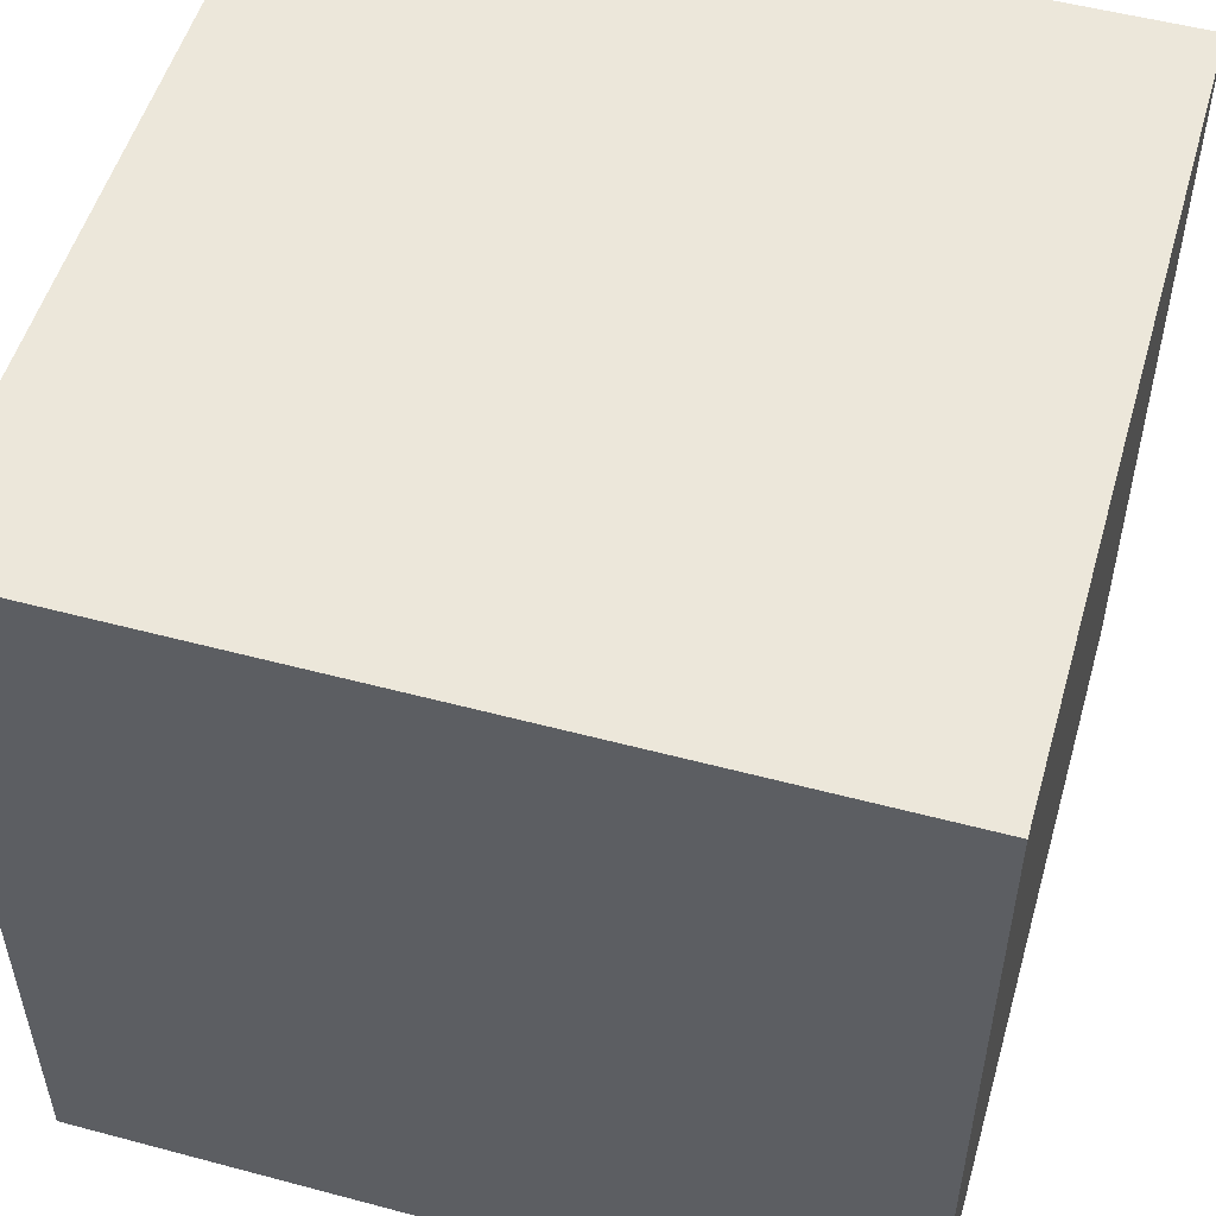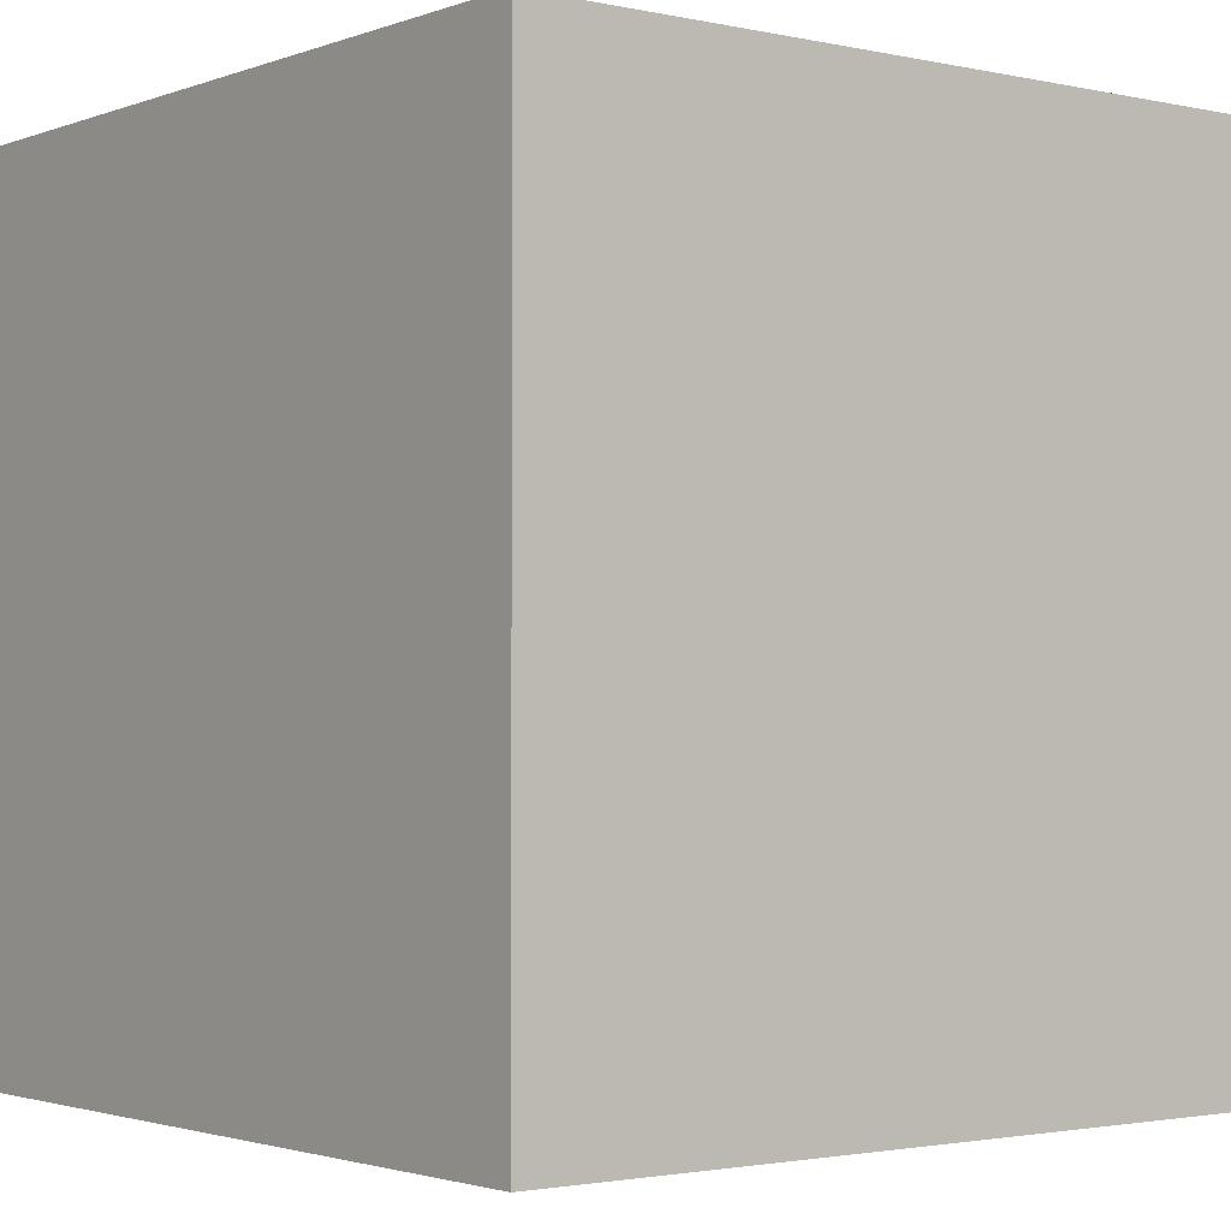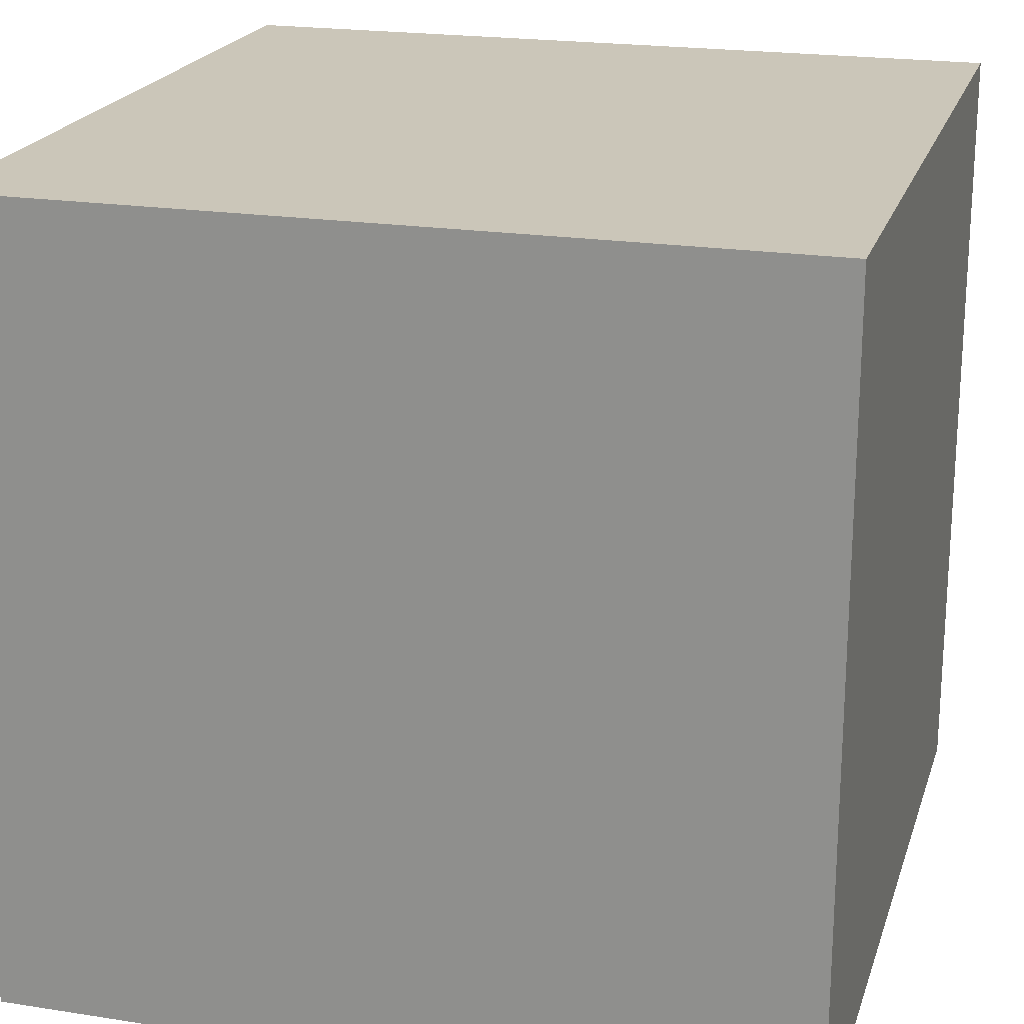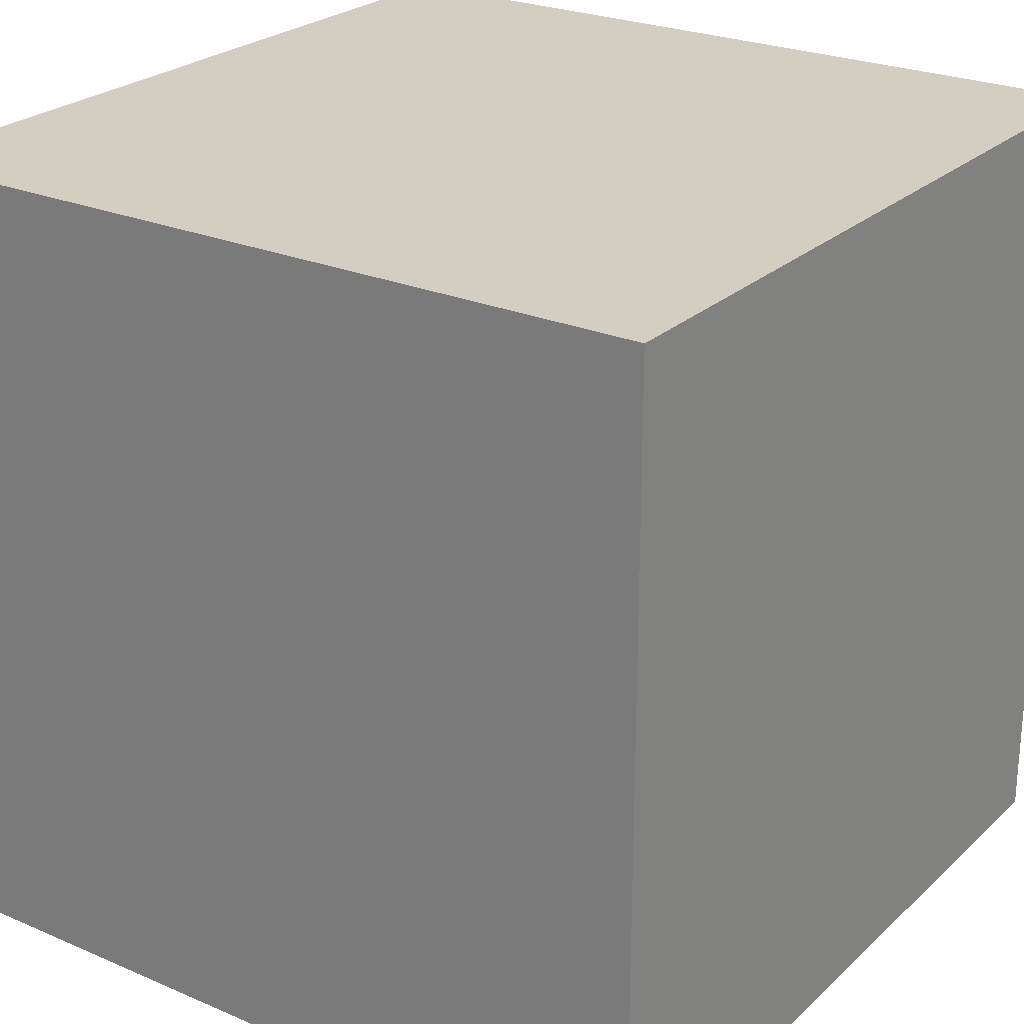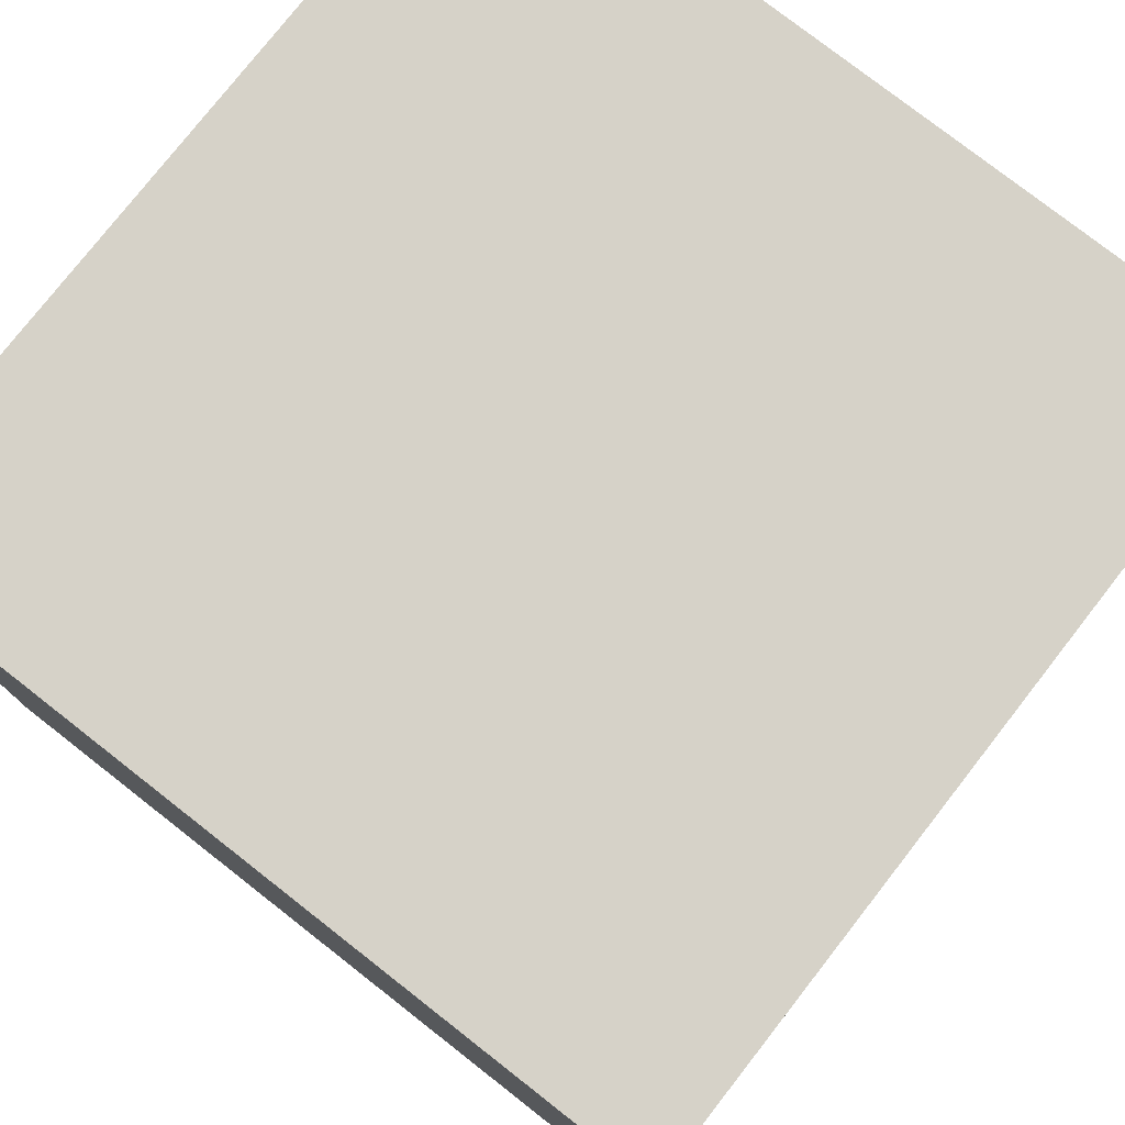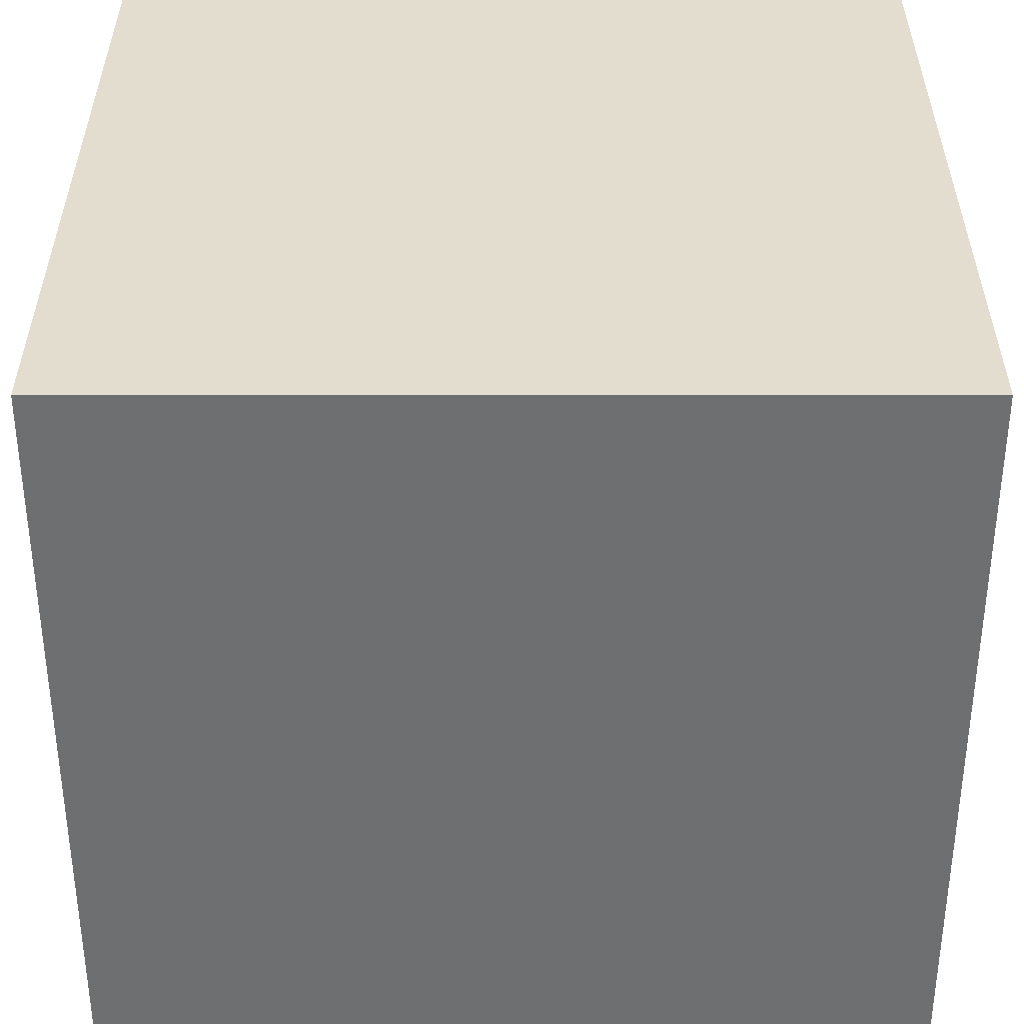
<metadata>
{"format":"obj","ext":"obj","renderer":"f3d","projection":"perspective","resolution":1024,"background":"white","views":[{"elev":52.7,"azim":106.0,"up":"+Z"},{"elev":-2.0,"azim":-128.0,"up":"+Y"},{"elev":20.9,"azim":105.7,"up":"+Y"},{"elev":25.0,"azim":-55.2,"up":"+Z"},{"elev":77.8,"azim":128.0,"up":"+Y"},{"elev":35.5,"azim":-90.0,"up":"+Y"}]}
</metadata>
<code>
o cube
v -1  1  1
v  1  1  1
v  1 -1  1
v -1 -1  1
v -1  1 -1
v  1  1 -1
v  1 -1 -1
v -1 -1 -1
f 1 3 2
f 1 4 3
f 5 6 7
f 5 7 8
f 5 4 1
f 5 8 4
f 2 7 6
f 2 3 7
f 5 2 6
f 5 1 2
f 4 7 3
f 4 8 7

</code>
